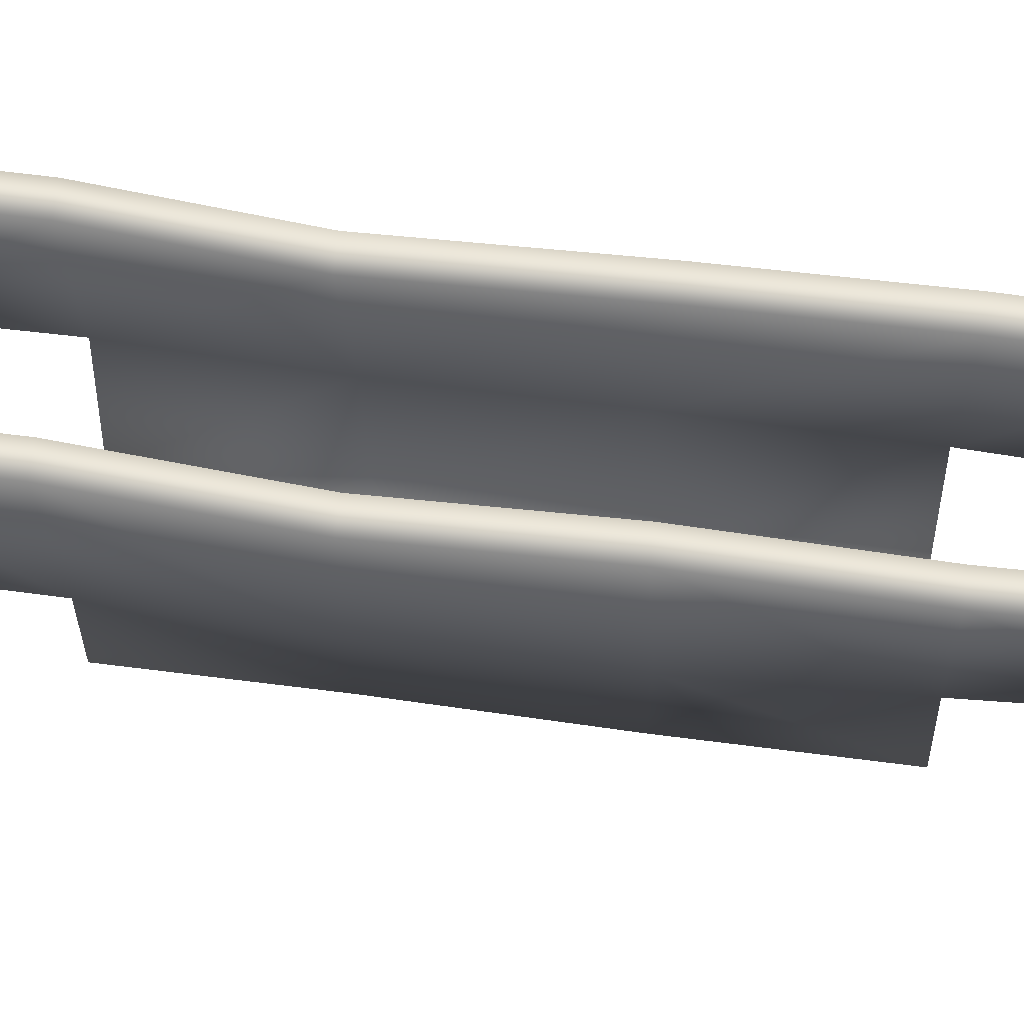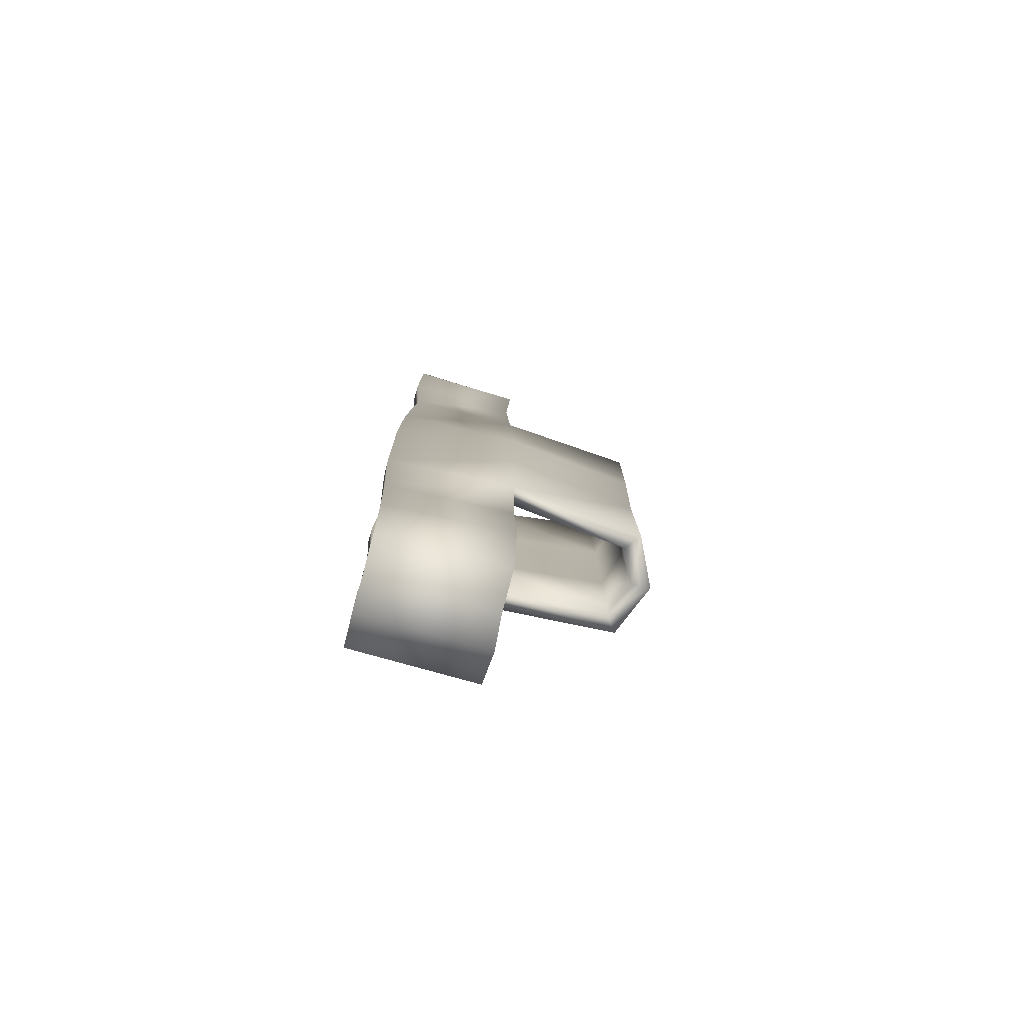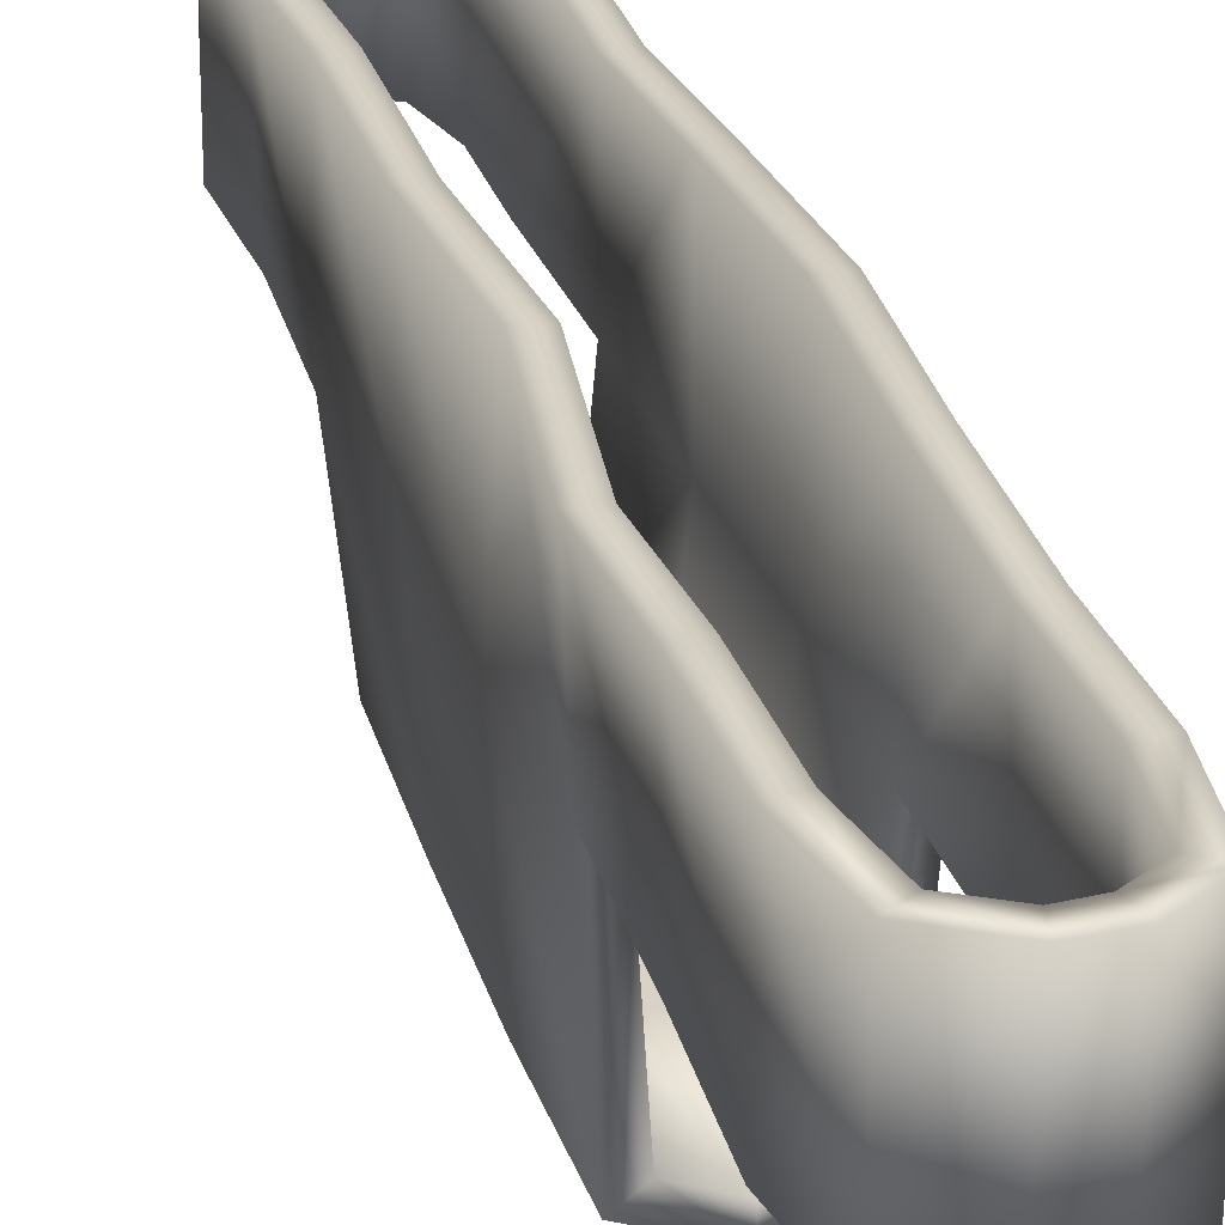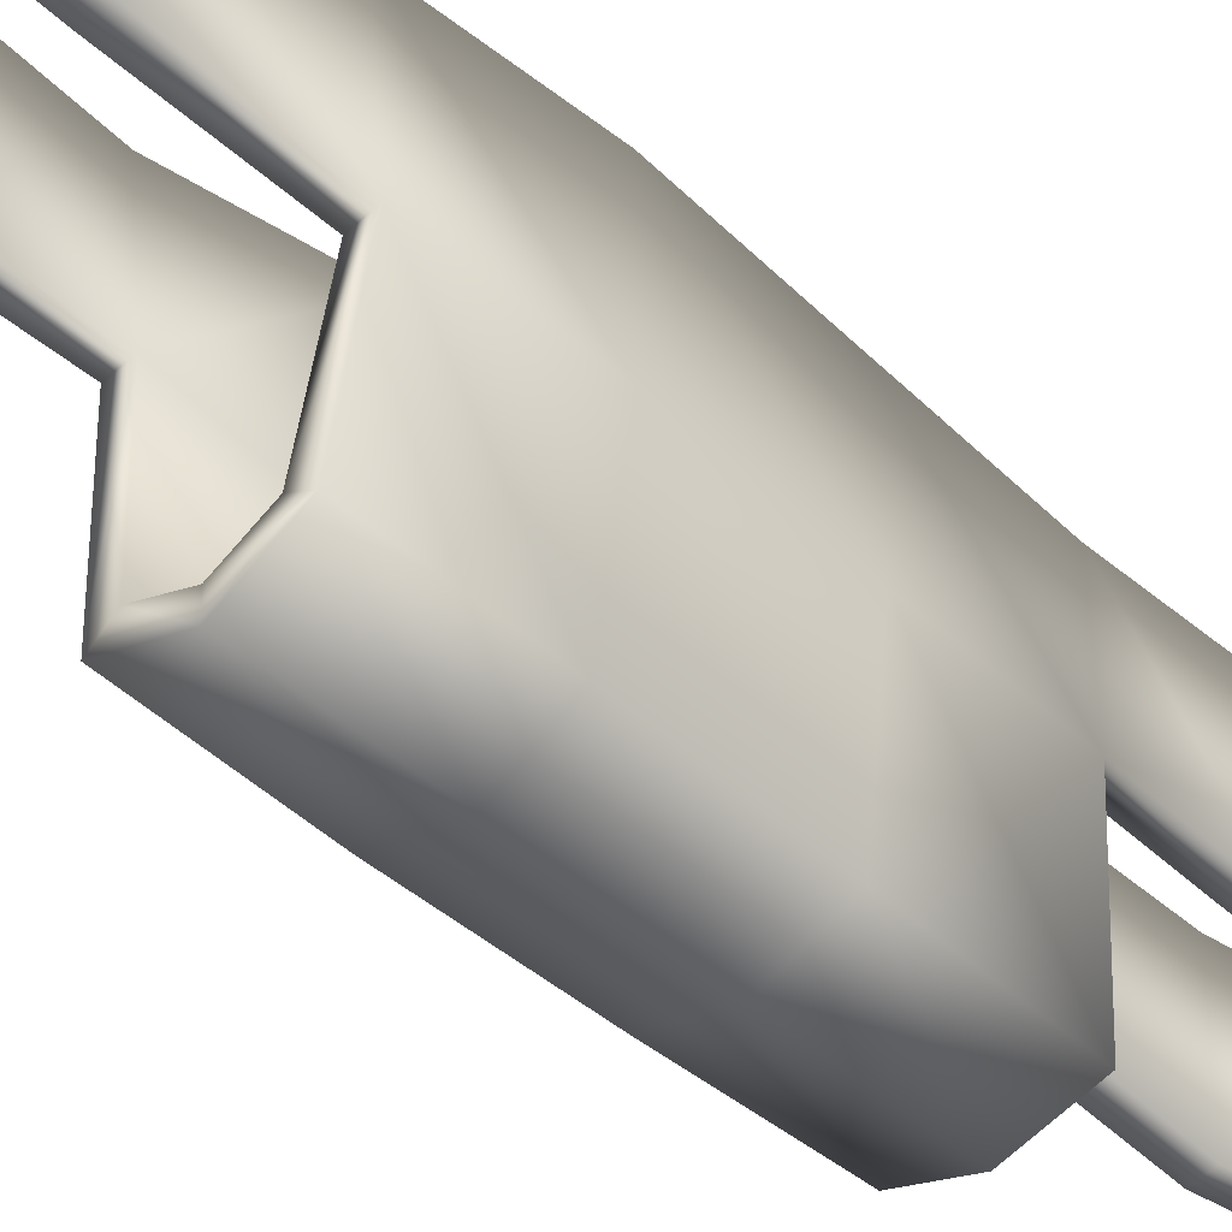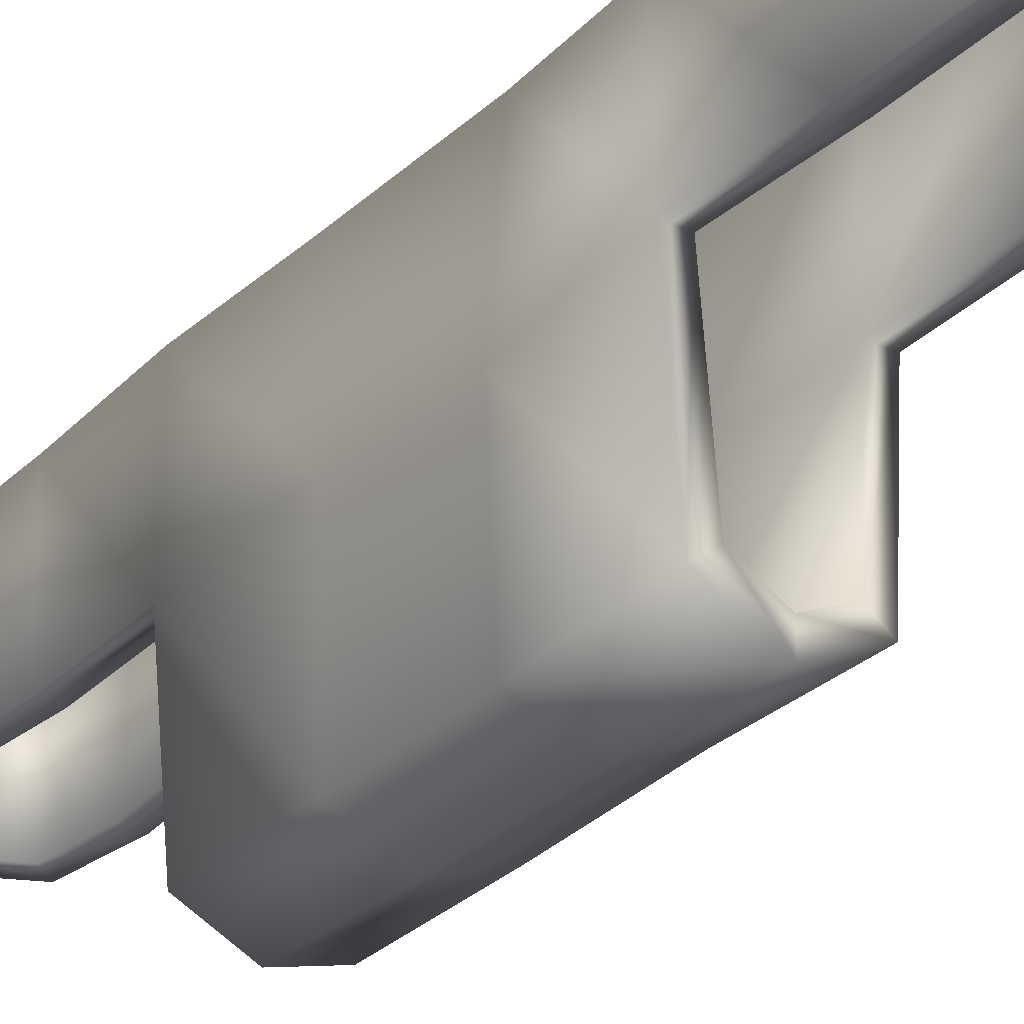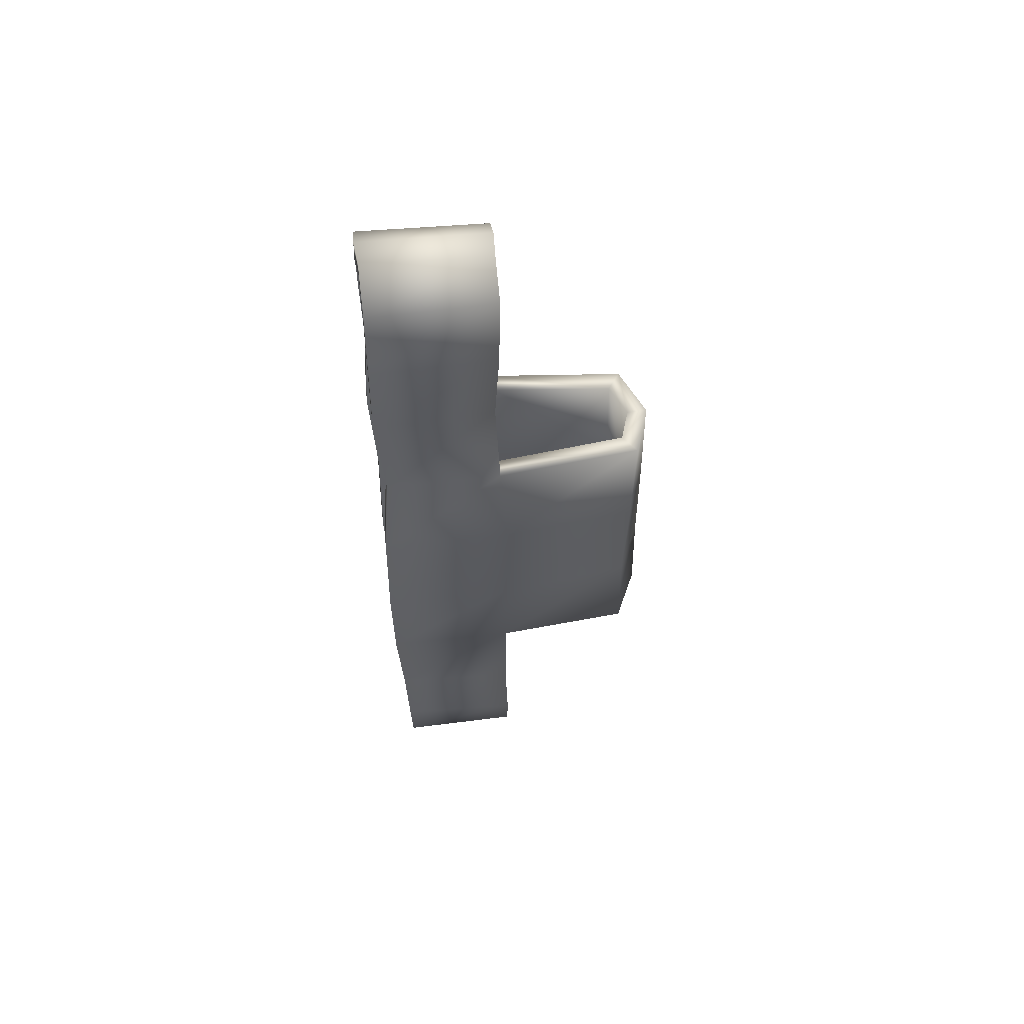
<metadata>
{"format":"obj","ext":"obj","renderer":"f3d","projection":"perspective","resolution":1024,"background":"white","views":[{"elev":71.1,"azim":-82.6,"up":"+Y"},{"elev":-76.7,"azim":-104.9,"up":"+Z"},{"elev":26.9,"azim":164.7,"up":"+Y"},{"elev":-48.0,"azim":-134.8,"up":"+Y"},{"elev":-29.5,"azim":144.3,"up":"+Y"},{"elev":59.8,"azim":-96.6,"up":"+Z"}]}
</metadata>
<code>
g
v 0.04061 -0.2087 -0.08119
v 0.05417 -0.2196 -0.2046
v 0.05123 -0.214 -0.3147
v 0.0498 -0.2163 -0.4159
v 0.03778 -0.2177 -0.4791
v 0.007038 -0.2173 -0.4977
v -0.01568 -0.2179 -0.4947
v -0.04092 -0.2179 -0.4778
v -0.04926 -0.2171 -0.4086
v -0.04616 -0.2148 -0.3123
v -0.04723 -0.2094 -0.1938
v -0.05513 -0.2091 -0.06373
v -0.04994 -0.2121 0.06652
v -0.04862 -0.2217 0.198
v -0.04804 -0.2141 0.3189
v -0.05018 -0.2162 0.417
v -0.0403 -0.2175 0.4818
v -0.008513 -0.2174 0.4985
v 0.01036 -0.2148 0.4966
v 0.03839 -0.2146 0.4745
v 0.04982 -0.2141 0.4074
v 0.05019 -0.2147 0.3107
v 0.04838 -0.2079 0.1936
v 0.04755 -0.2127 0.0663
v 0.04982 -0.3536 -0.07594
v 0.0479 -0.3404 -0.1978
v 0.04806 -0.3466 -0.3142
v 0.05148 -0.3509 -0.4173
v 0.03988 -0.3536 -0.479
v 0.01088 -0.3549 -0.495
v -0.01307 -0.3521 -0.4933
v -0.04081 -0.3539 -0.4736
v -0.05522 -0.3536 -0.4081
v -0.05145 -0.3516 -0.3146
v -0.05141 -0.352 -0.1874
v -0.055 -0.3493 -0.06274
v -0.0527 -0.3517 0.07229
v -0.04878 -0.3467 0.1992
v -0.04327 -0.3422 0.3198
v -0.04646 -0.3465 0.4157
v -0.03547 -0.3492 0.4795
v -0.008261 -0.3493 0.4924
v 0.01198 -0.3511 0.4902
v 0.0371 -0.3519 0.4701
v 0.05201 -0.349 0.4056
v 0.04642 -0.3511 0.3116
v 0.05042 -0.3529 0.1923
v 0.0481 -0.3457 0.05789
v 0.03561 -0.4828 0.1951
v 0.03819 -0.4872 0.06415
v 0.03995 -0.4895 -0.0715
v 0.03922 -0.4882 -0.2009
v -0.03743 -0.4878 -0.1956
v -0.03754 -0.4846 -0.06697
v -0.03832 -0.4864 0.071
v -0.03746 -0.4868 0.2047
v -1.436e-05 -0.4988 0.1972
v -8.261e-06 -0.5012 0.06676
v -4.557e-05 -0.5024 -0.06766
v 8.805e-06 -0.5057 -0.1973
v 0.06062 -0.2082 -0.08091
v 0.07418 -0.2198 -0.2043
v 0.06789 -0.3412 -0.1981
v 0.06982 -0.3538 -0.07598
v 0.07123 -0.2144 -0.3147
v 0.06806 -0.347 -0.3142
v 0.06982 -0.2162 -0.4176
v 0.0715 -0.3508 -0.419
v 0.05572 -0.2175 -0.4918
v 0.05783 -0.3534 -0.4917
v 0.01149 -0.2175 -0.5182
v 0.01533 -0.355 -0.5155
v -0.02279 -0.2183 -0.5141
v -0.02018 -0.3525 -0.5127
v -0.05924 -0.2179 -0.4895
v -0.05913 -0.354 -0.4852
v -0.06931 -0.2165 -0.4099
v -0.07527 -0.353 -0.4094
v -0.06614 -0.2141 -0.312
v -0.07144 -0.3508 -0.3143
v -0.06722 -0.2089 -0.1943
v -0.07151 -0.3513 -0.1874
v -0.07514 -0.2088 -0.0639
v -0.07496 -0.3506 -0.06285
v -0.06993 -0.2118 0.06701
v -0.07268 -0.3526 0.07278
v -0.06861 -0.2218 0.1985
v -0.0688 -0.347 0.1996
v -0.06804 -0.2146 0.3188
v -0.06327 -0.3427 0.3198
v -0.07021 -0.2169 0.4183
v -0.06649 -0.3472 0.417
v -0.0584 -0.2185 0.4951
v -0.05356 -0.3501 0.4928
v -0.01223 -0.2183 0.519
v -0.01198 -0.3502 0.5128
v 0.01823 -0.2156 0.5158
v 0.01986 -0.3519 0.5095
v 0.05656 -0.215 0.4857
v 0.05527 -0.3522 0.4812
v 0.06987 -0.2142 0.4092
v 0.07206 -0.3491 0.4073
v 0.07019 -0.2148 0.3106
v 0.06643 -0.3512 0.3114
v 0.06838 -0.2078 0.1936
v 0.07045 -0.353 0.1923
v 0.06754 -0.2123 0.06599
v 0.06809 -0.3463 0.05786
v 0.05709 -0.5015 0.06455
v 0.05443 -0.4967 0.1954
v 0.05902 -0.5038 -0.07134
v 0.05834 -0.5022 -0.201
v -0.05609 -0.4982 -0.0669
v -0.05603 -0.5011 -0.1954
v -0.05693 -0.5007 0.0712
v -0.05619 -0.5014 0.2051
v -0.0001516 -0.5226 0.06703
v 0.0005163 -0.5202 0.1976
v -0.0008741 -0.5239 -0.06742
v -0.0008289 -0.5275 -0.197
g
f 1 2 26 25
f 2 3 27 26
f 3 4 28 27
f 4 5 29 28
f 5 6 30 29
f 6 7 31 30
f 7 8 32 31
f 8 9 33 32
f 9 10 34 33
f 10 11 35 34
f 11 12 36 35
f 12 13 37 36
f 13 14 38 37
f 14 15 39 38
f 15 16 40 39
f 16 17 41 40
f 17 18 42 41
f 18 19 43 42
f 19 20 44 43
f 20 21 45 44
f 21 22 46 45
f 22 23 47 46
f 23 24 48 47
f 24 1 25 48
f 47 48 50 49
f 48 25 51 50
f 25 26 52 51
f 35 36 54 53
f 36 37 55 54
f 37 38 56 55
f 49 50 58 57
f 50 51 59 58
f 51 52 60 59
f 57 58 55 56
f 58 59 54 55
f 59 60 53 54
f 61 64 63 62
f 62 63 66 65
f 65 66 68 67
f 67 68 70 69
f 69 70 72 71
f 71 72 74 73
f 73 74 76 75
f 75 76 78 77
f 77 78 80 79
f 79 80 82 81
f 81 82 84 83
f 83 84 86 85
f 85 86 88 87
f 87 88 90 89
f 89 90 92 91
f 91 92 94 93
f 93 94 96 95
f 95 96 98 97
f 97 98 100 99
f 99 100 102 101
f 101 102 104 103
f 103 104 106 105
f 105 106 108 107
f 107 108 64 61
f 106 110 109 108
f 108 109 111 64
f 64 111 112 63
f 82 114 113 84
f 84 113 115 86
f 86 115 116 88
f 110 118 117 109
f 109 117 119 111
f 111 119 120 112
f 118 116 115 117
f 117 115 113 119
f 119 113 114 120
f 1 61 62 2
f 2 62 65 3
f 3 65 67 4
f 4 67 69 5
f 5 69 71 6
f 6 71 73 7
f 7 73 75 8
f 8 75 77 9
f 9 77 79 10
f 10 79 81 11
f 11 81 83 12
f 12 83 85 13
f 13 85 87 14
f 14 87 89 15
f 15 89 91 16
f 16 91 93 17
f 17 93 95 18
f 18 95 97 19
f 19 97 99 20
f 20 99 101 21
f 21 101 103 22
f 22 103 105 23
f 23 105 107 24
f 24 107 61 1
f 27 66 63 26
f 26 63 112 52
f 52 112 120 60
f 60 120 114 53
f 53 114 82 35
f 35 82 80 34
f 34 80 78 33
f 33 78 76 32
f 32 76 74 31
f 31 74 72 30
f 30 72 70 29
f 29 70 68 28
f 28 68 66 27
f 39 90 88 38
f 38 88 116 56
f 56 116 118 57
f 57 118 110 49
f 49 110 106 47
f 47 106 104 46
f 46 104 102 45
f 45 102 100 44
f 44 100 98 43
f 43 98 96 42
f 42 96 94 41
f 41 94 92 40
f 40 92 90 39

</code>
